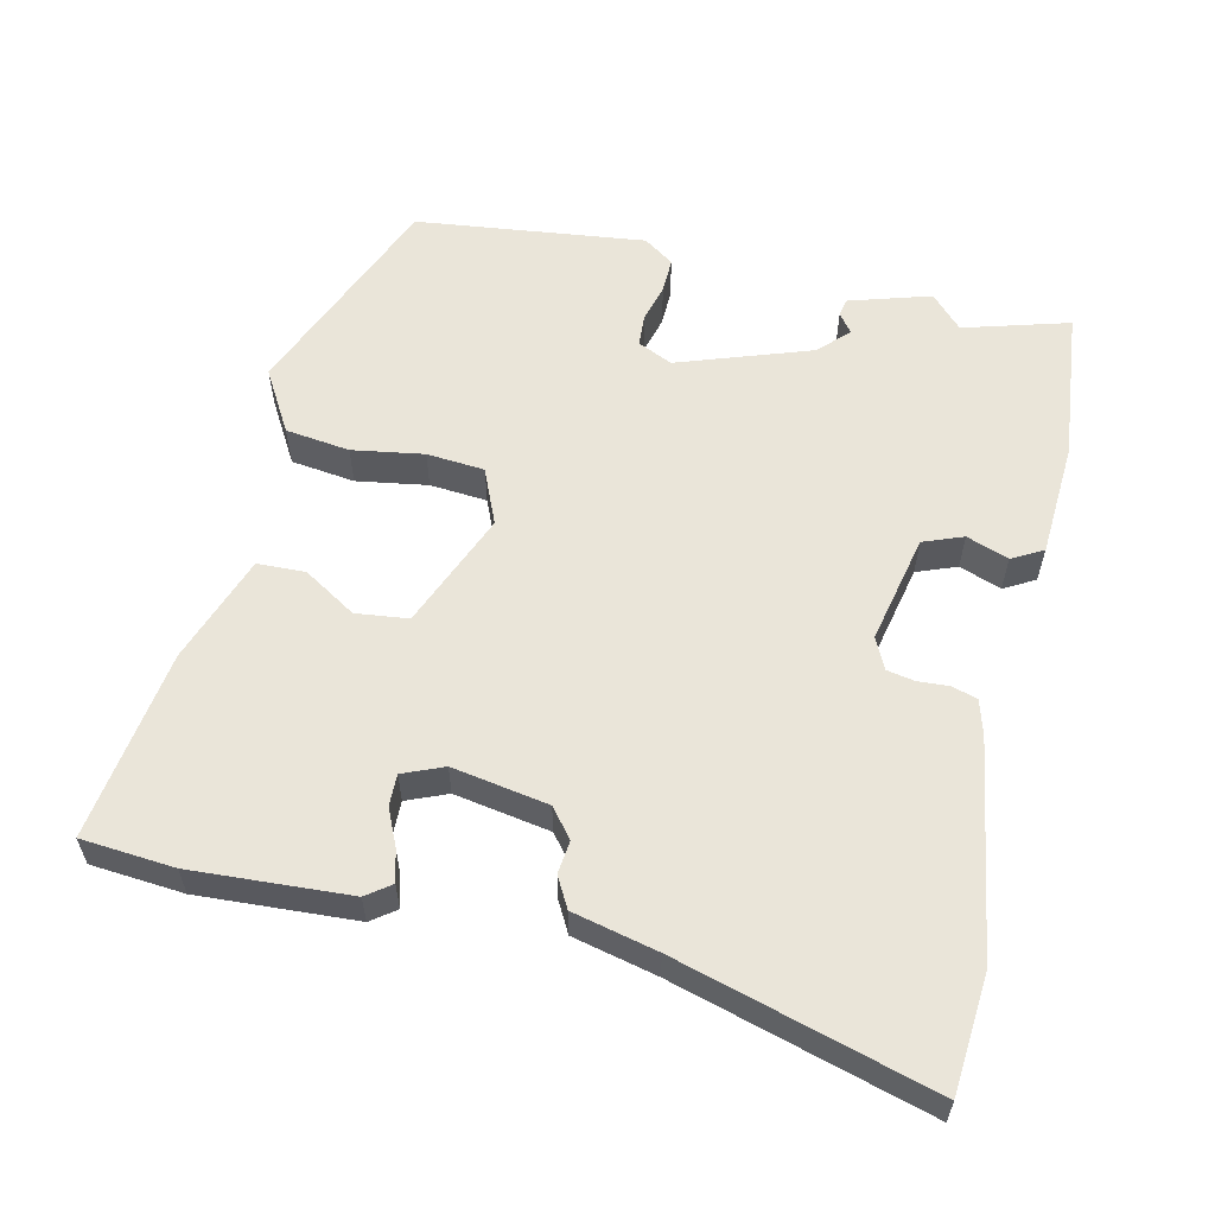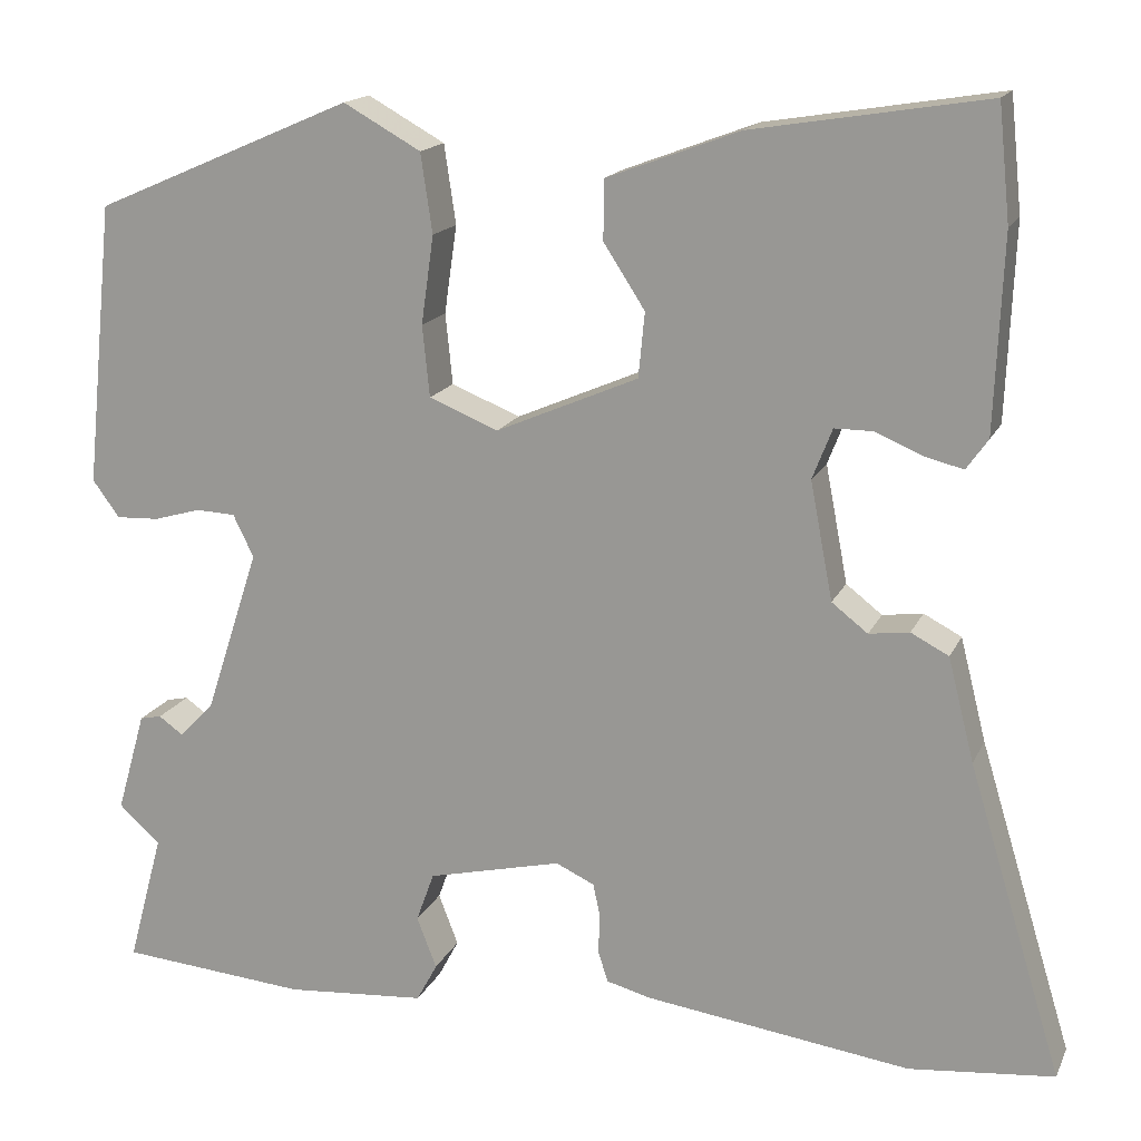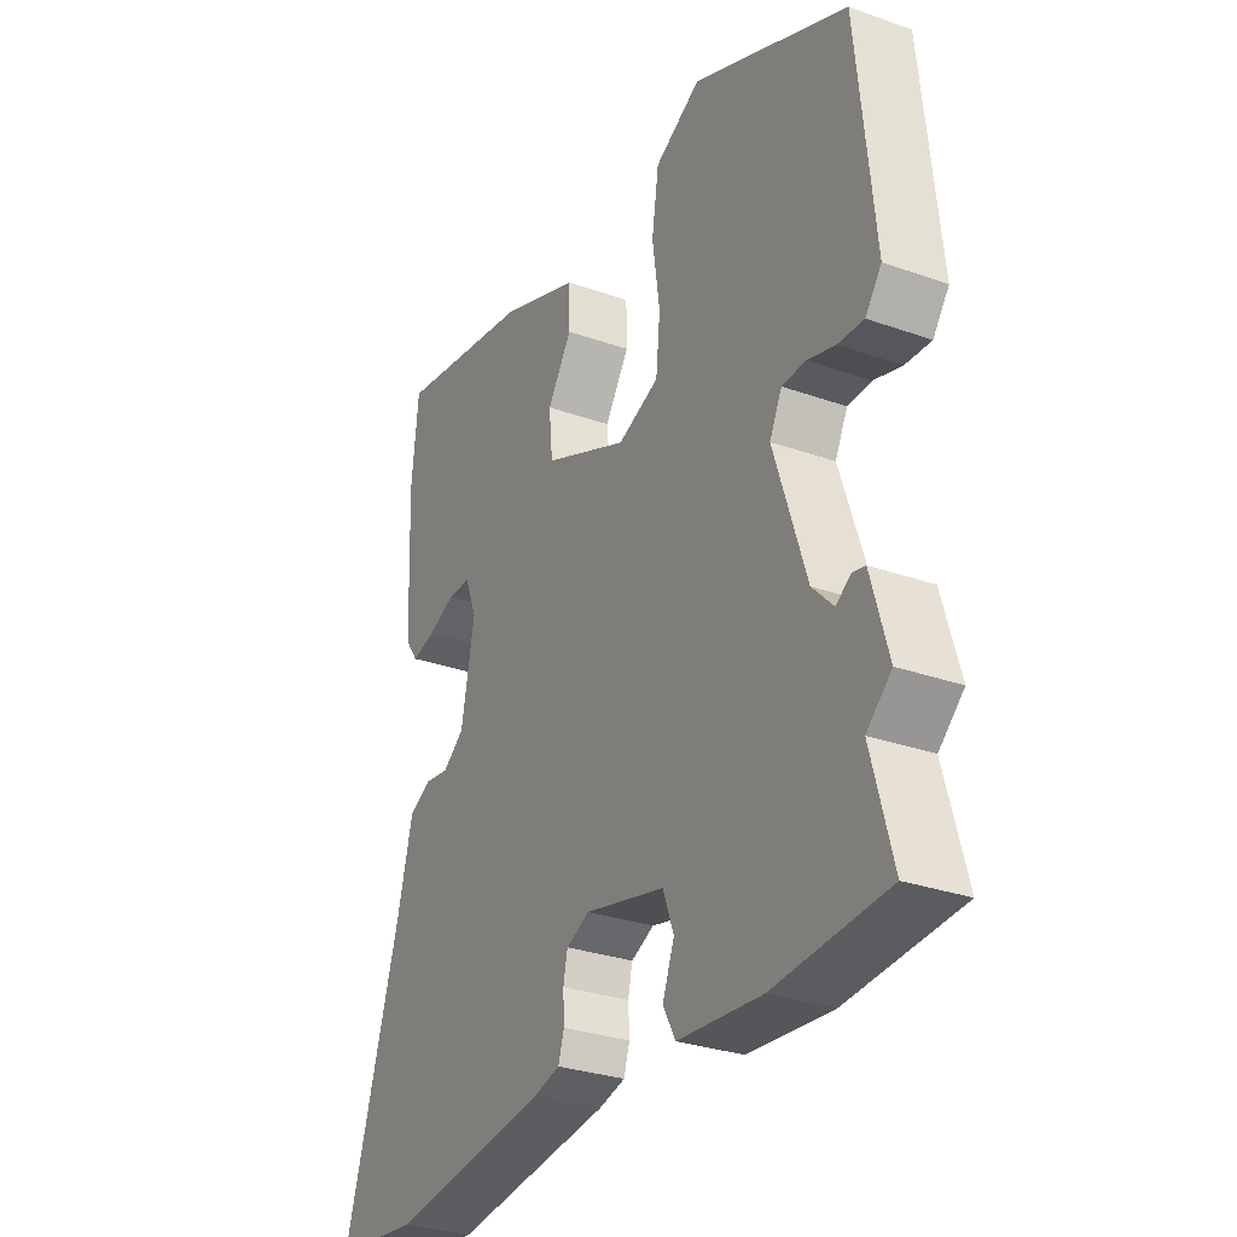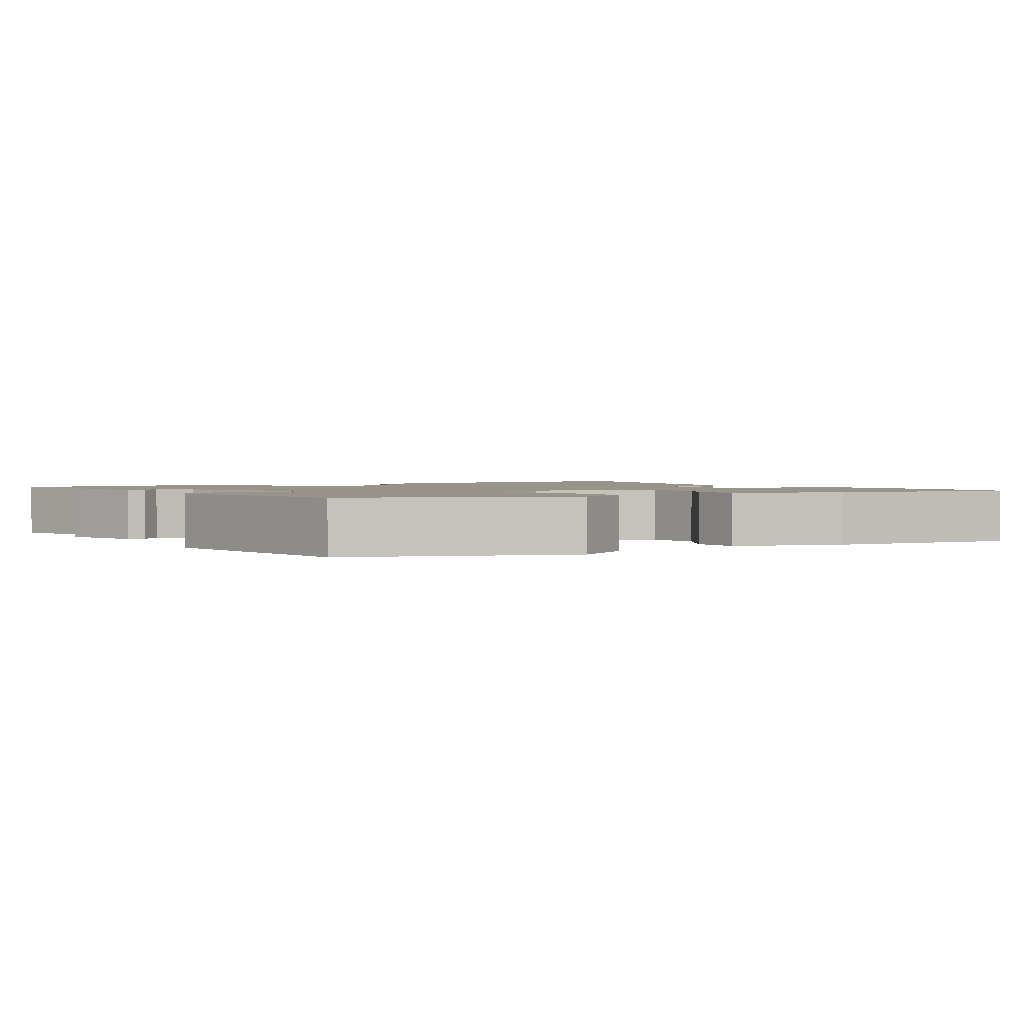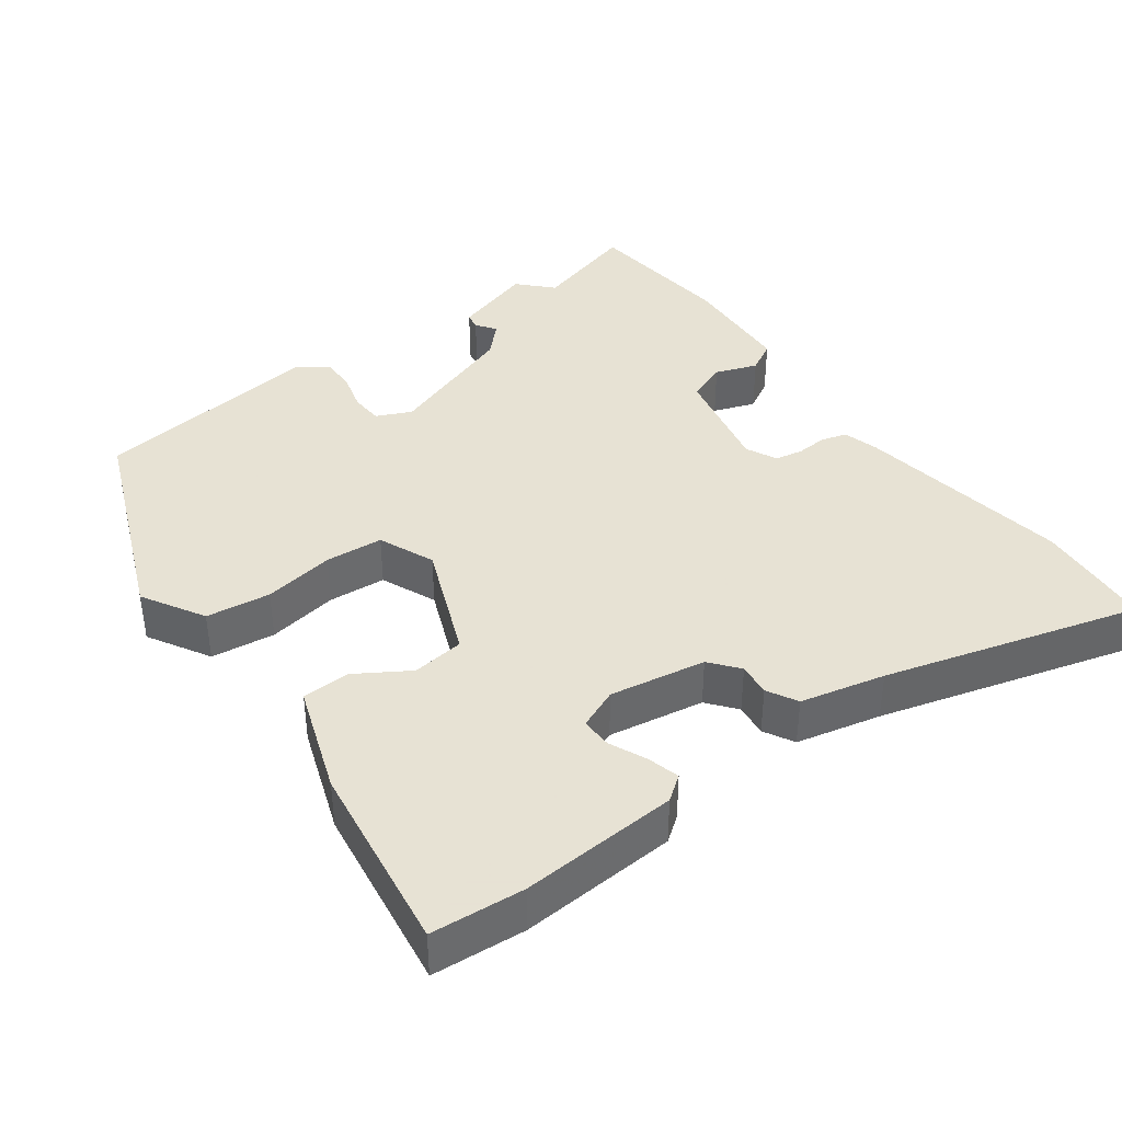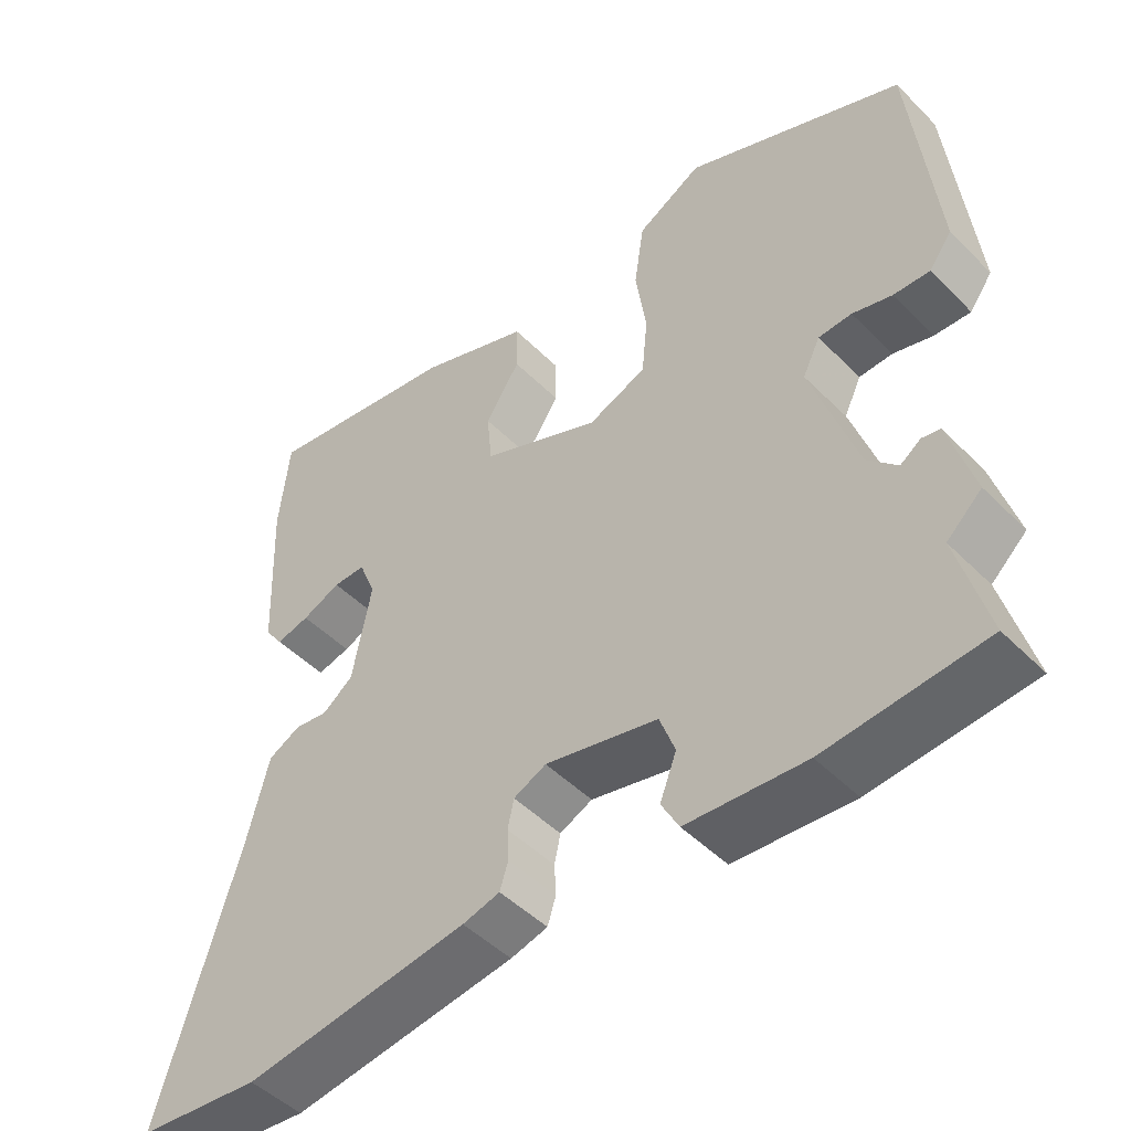
<metadata>
{"format":"obj","ext":"obj","renderer":"f3d","projection":"perspective","resolution":1024,"background":"white","views":[{"elev":58.4,"azim":101.9,"up":"+Y"},{"elev":16.3,"azim":18.4,"up":"+Z"},{"elev":-29.6,"azim":-117.6,"up":"+Z"},{"elev":1.7,"azim":-34.9,"up":"+Y"},{"elev":39.7,"azim":52.6,"up":"+Y"},{"elev":-48.1,"azim":-138.0,"up":"+Z"}]}
</metadata>
<code>
v -0.49 0.07 0.395
v -0.202 0.07 0.519
v -0.116 0.07 0.471
v -0.103 0.07 0.383
v -0.117 0.07 0.285
v -0.109 0.07 0.206
v -0.032 0.07 0.175
v 0.126 0.07 0.243
v 0.133 0.07 0.315
v 0.087 0.07 0.386
v 0.088 0.07 0.452
v 0.235 0.07 0.507
v 0.495 0.07 0.549
v 0.508 0.07 0.422
v 0.499 0.07 0.206
v 0.475 0.07 0.172
v 0.431 0.07 0.183
v 0.38 0.07 0.205
v 0.337 0.07 0.205
v 0.315 0.07 0.149
v 0.34 0.07 0.018
v 0.38 0.07 -0.013
v 0.425 0.07 -0.007
v 0.467 0.07 -0.029
v 0.496 0.07 -0.144
v 0.601 0.07 -0.49
v 0.44 0.07 -0.506
v 0.144 0.07 -0.465
v 0.095 0.07 -0.452
v 0.084 0.07 -0.417
v 0.086 0.07 -0.375
v 0.078 0.07 -0.337
v 0.035 0.07 -0.317
v -0.114 0.07 -0.352
v -0.134 0.07 -0.407
v -0.112 0.07 -0.464
v -0.135 0.07 -0.507
v -0.291 0.07 -0.519
v -0.5 0.07 -0.501
v -0.461 0.07 -0.356
v -0.507 0.07 -0.314
v -0.475 0.07 -0.202
v -0.451 0.07 -0.197
v -0.424 0.07 -0.216
v -0.385 0.07 -0.176
v -0.325 0.07 0.007
v -0.348 0.07 0.054
v -0.392 0.07 0.056
v -0.444 0.07 0.041
v -0.492 0.07 0.039
v -0.522 0.07 0.08
v -0.49 0 0.395
v -0.202 0 0.519
v -0.116 0 0.471
v -0.103 0 0.383
v -0.117 0 0.285
v -0.109 0 0.206
v -0.032 0 0.175
v 0.126 0 0.243
v 0.133 0 0.315
v 0.087 0 0.386
v 0.088 0 0.452
v 0.235 0 0.507
v 0.495 0 0.549
v 0.508 0 0.422
v 0.499 0 0.206
v 0.475 0 0.172
v 0.431 0 0.183
v 0.38 0 0.205
v 0.337 0 0.205
v 0.315 0 0.149
v 0.34 0 0.018
v 0.38 0 -0.013
v 0.425 0 -0.007
v 0.467 0 -0.029
v 0.496 0 -0.144
v 0.601 0 -0.49
v 0.44 0 -0.506
v 0.144 0 -0.465
v 0.095 0 -0.452
v 0.084 0 -0.417
v 0.086 0 -0.375
v 0.078 0 -0.337
v 0.035 0 -0.317
v -0.114 0 -0.352
v -0.134 0 -0.407
v -0.112 0 -0.464
v -0.135 0 -0.507
v -0.291 0 -0.519
v -0.5 0 -0.501
v -0.461 0 -0.356
v -0.507 0 -0.314
v -0.475 0 -0.202
v -0.451 0 -0.197
v -0.424 0 -0.216
v -0.385 0 -0.176
v -0.325 0 0.007
v -0.348 0 0.054
v -0.392 0 0.056
v -0.444 0 0.041
v -0.492 0 0.039
v -0.522 0 0.08
f 48 49 50 51
f 47 48 51 1
f 46 47 1 2
f 41 42 43 44
f 40 41 44 45
f 39 40 45
f 38 39 45
f 35 36 37 38
f 34 35 38 45
f 33 34 45 46
f 28 29 30 31
f 28 31 32
f 25 26 27 28
f 25 28 32
f 22 23 24 25
f 21 22 25 32
f 20 21 32 33
f 15 16 17 18
f 15 18 19
f 14 15 19
f 13 14 19
f 12 13 19
f 9 10 11 12
f 8 9 12 19
f 7 8 19 20
f 2 3 4 5
f 2 5 6
f 46 2 6
f 7 20 33 46
f 6 7 46
f 102 101 100 99
f 52 102 99 98
f 53 52 98 97
f 95 94 93 92
f 96 95 92 91
f 96 91 90
f 96 90 89
f 89 88 87 86
f 96 89 86 85
f 97 96 85 84
f 82 81 80 79
f 83 82 79
f 79 78 77 76
f 83 79 76
f 76 75 74 73
f 83 76 73 72
f 84 83 72 71
f 69 68 67 66
f 70 69 66
f 70 66 65
f 70 65 64
f 70 64 63
f 63 62 61 60
f 70 63 60 59
f 71 70 59 58
f 56 55 54 53
f 57 56 53
f 57 53 97
f 97 84 71 58
f 97 58 57
f 1 52 53 2
f 2 53 54 3
f 3 54 55 4
f 4 55 56 5
f 5 56 57 6
f 6 57 58 7
f 7 58 59 8
f 8 59 60 9
f 9 60 61 10
f 10 61 62 11
f 11 62 63 12
f 12 63 64 13
f 13 64 65 14
f 14 65 66 15
f 15 66 67 16
f 16 67 68 17
f 17 68 69 18
f 18 69 70 19
f 19 70 71 20
f 20 71 72 21
f 21 72 73 22
f 22 73 74 23
f 23 74 75 24
f 24 75 76 25
f 25 76 77 26
f 26 77 78 27
f 27 78 79 28
f 28 79 80 29
f 29 80 81 30
f 30 81 82 31
f 31 82 83 32
f 32 83 84 33
f 33 84 85 34
f 34 85 86 35
f 35 86 87 36
f 36 87 88 37
f 37 88 89 38
f 38 89 90 39
f 39 90 91 40
f 40 91 92 41
f 41 92 93 42
f 42 93 94 43
f 43 94 95 44
f 44 95 96 45
f 45 96 97 46
f 46 97 98 47
f 47 98 99 48
f 48 99 100 49
f 49 100 101 50
f 50 101 102 51
f 51 102 52 1

</code>
